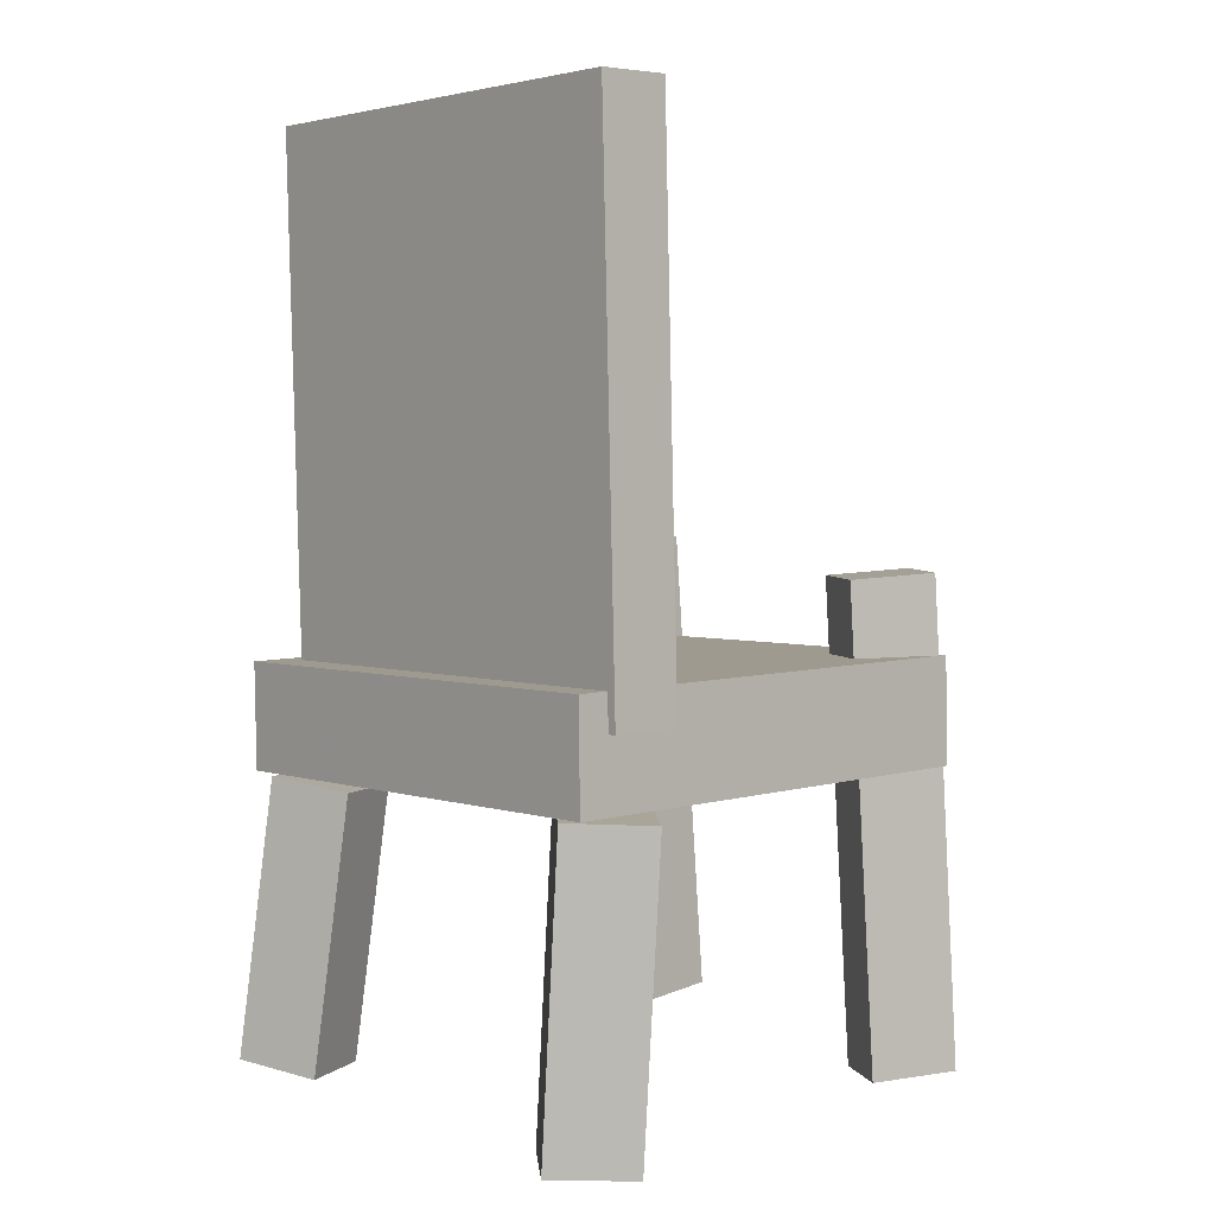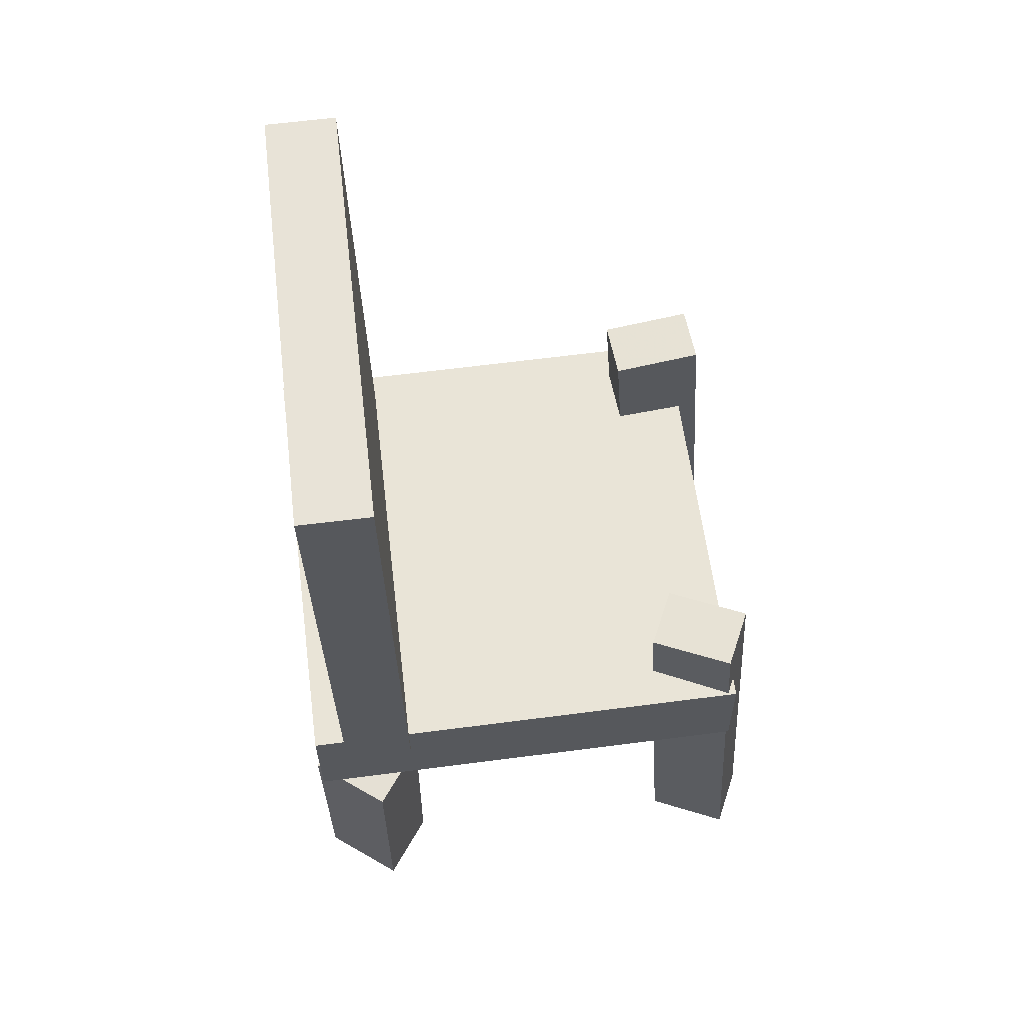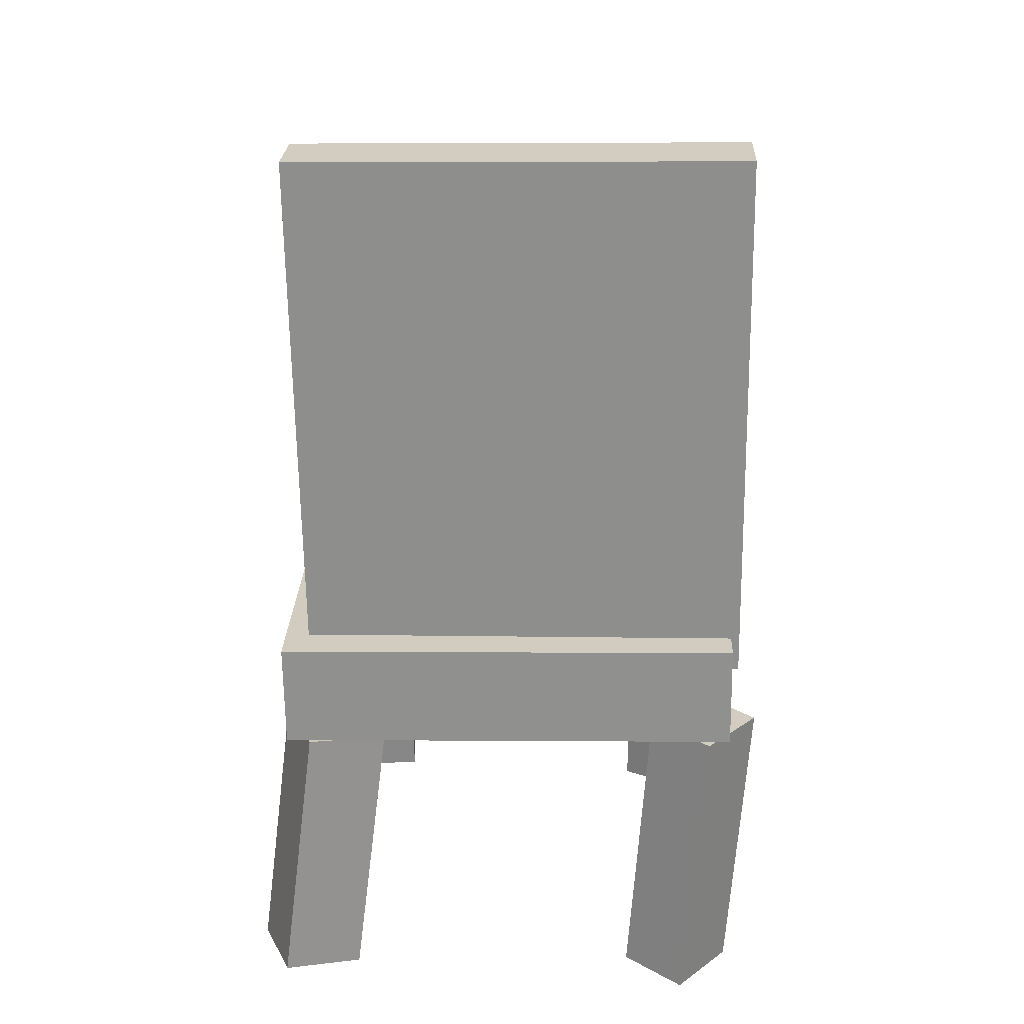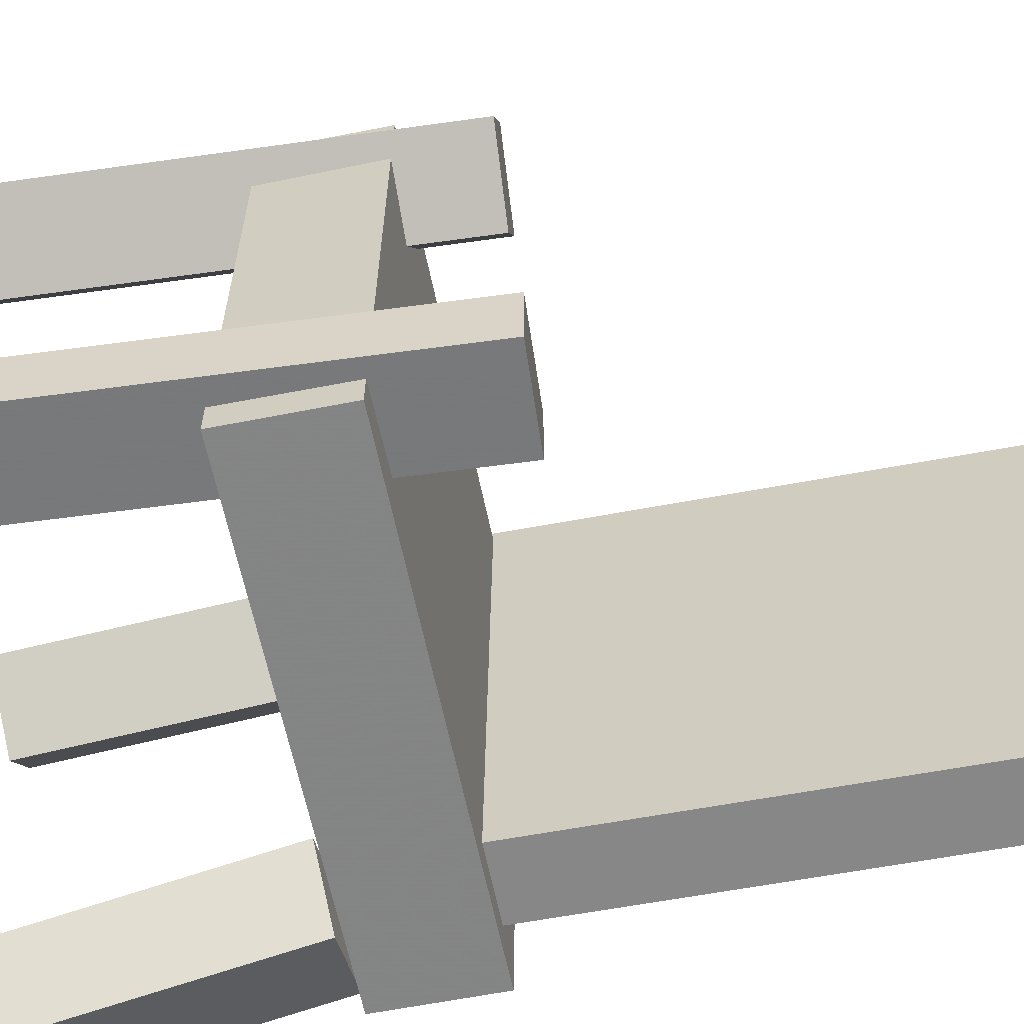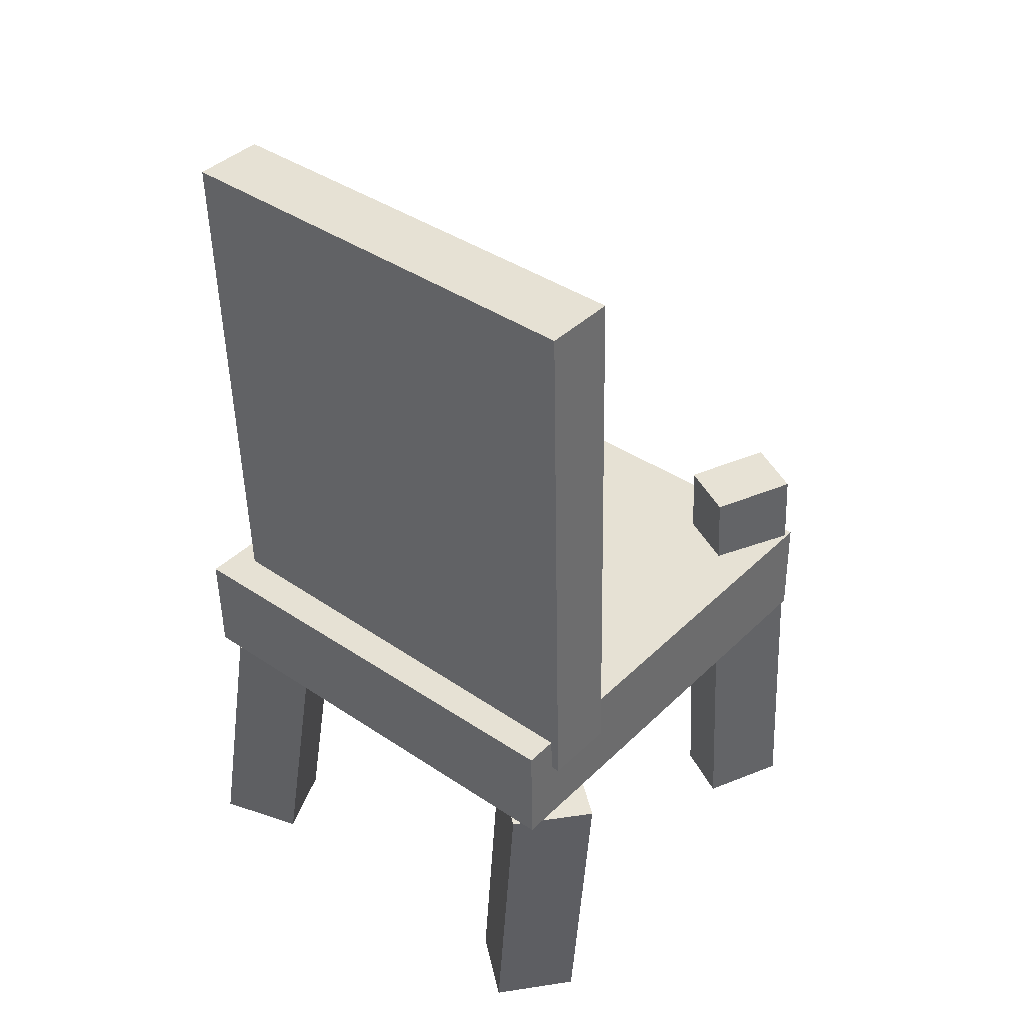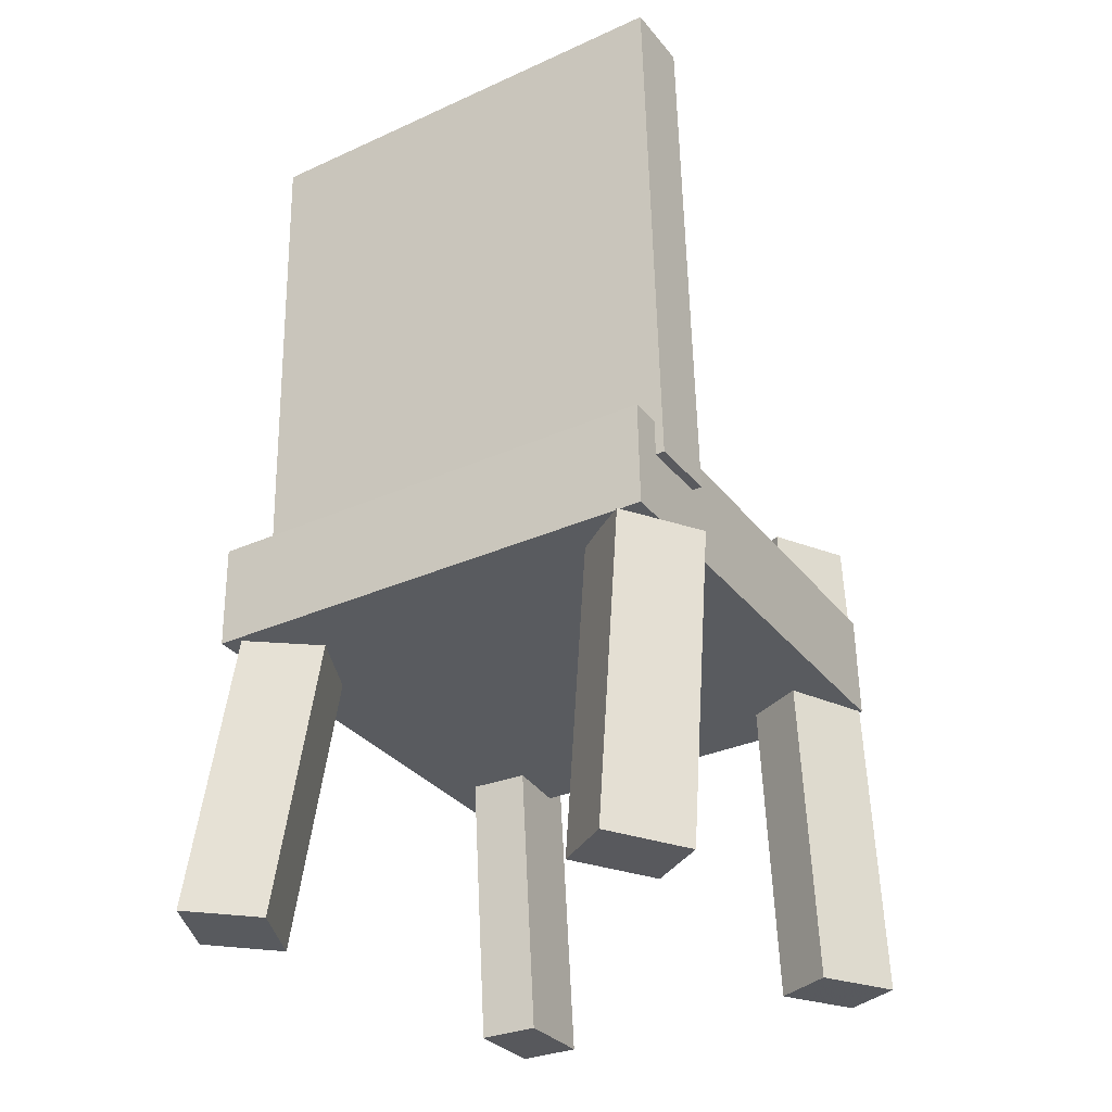
<metadata>
{"format":"obj","ext":"obj","renderer":"f3d","projection":"perspective","resolution":1024,"background":"white","views":[{"elev":4.2,"azim":-41.6,"up":"+Y"},{"elev":61.6,"azim":-6.6,"up":"+Y"},{"elev":23.9,"azim":-87.4,"up":"+Y"},{"elev":-62.6,"azim":102.0,"up":"+Z"},{"elev":39.8,"azim":-48.9,"up":"+Y"},{"elev":-32.0,"azim":-58.0,"up":"+Y"}]}
</metadata>
<code>
v 0.2006 -0.147 -0.2038
v 0.2062 -0.1421 0.1903
v -0.193 -0.1495 -0.1982
v -0.1874 -0.1446 0.196
v 0.2 -0.05792 -0.2049
v 0.2056 -0.05296 0.1892
v -0.1936 -0.06044 -0.1993
v -0.188 -0.05548 0.1949
f 1.0 7.0 5.0
f 1.0 3.0 7.0
f 1.0 4.0 3.0
f 1.0 2.0 4.0
f 3.0 8.0 7.0
f 3.0 4.0 8.0
f 5.0 7.0 8.0
f 5.0 8.0 6.0
f 1.0 5.0 6.0
f 1.0 6.0 2.0
f 2.0 6.0 8.0
f 2.0 8.0 4.0
v 0.1765 -0.3965 0.1133
v 0.1543 -0.3974 0.1607
v 0.1507 0.009571 0.1086
v 0.1285 0.008715 0.156
v 0.2423 -0.392 0.1442
v 0.2201 -0.3929 0.1916
v 0.2165 0.01411 0.1394
v 0.1943 0.01325 0.1868
f 9.0 15.0 13.0
f 9.0 11.0 15.0
f 9.0 12.0 11.0
f 9.0 10.0 12.0
f 11.0 16.0 15.0
f 11.0 12.0 16.0
f 13.0 15.0 16.0
f 13.0 16.0 14.0
f 9.0 13.0 14.0
f 9.0 14.0 10.0
f 10.0 14.0 16.0
f 10.0 16.0 12.0
v -0.1605 -0.09092 -0.179
v -0.1603 -0.08569 0.2022
v -0.1676 0.3684 -0.1853
v -0.1674 0.3736 0.1959
v -0.1014 -0.09001 -0.1791
v -0.1011 -0.08478 0.2022
v -0.1085 0.3693 -0.1854
v -0.1082 0.3745 0.1959
f 17.0 23.0 21.0
f 17.0 19.0 23.0
f 17.0 20.0 19.0
f 17.0 18.0 20.0
f 19.0 24.0 23.0
f 19.0 20.0 24.0
f 21.0 23.0 24.0
f 21.0 24.0 22.0
f 17.0 21.0 22.0
f 17.0 22.0 18.0
f 18.0 22.0 24.0
f 18.0 24.0 20.0
v -0.09756 -0.4042 0.1532
v -0.1346 -0.4075 0.2033
v -0.1562 -0.401 0.11
v -0.1933 -0.4042 0.1601
v -0.09645 -0.1466 0.171
v -0.1335 -0.1499 0.2211
v -0.1551 -0.1434 0.1278
v -0.1922 -0.1467 0.1778
f 25.0 31.0 29.0
f 25.0 27.0 31.0
f 25.0 28.0 27.0
f 25.0 26.0 28.0
f 27.0 32.0 31.0
f 27.0 28.0 32.0
f 29.0 31.0 32.0
f 29.0 32.0 30.0
f 25.0 29.0 30.0
f 25.0 30.0 26.0
f 26.0 30.0 32.0
f 26.0 32.0 28.0
v -0.2068 -0.3871 -0.2067
v -0.1776 -0.3967 -0.1427
v -0.1917 -0.1522 -0.1782
v -0.1625 -0.1618 -0.1143
v -0.1459 -0.3876 -0.2345
v -0.1168 -0.3973 -0.1705
v -0.1309 -0.1527 -0.206
v -0.1017 -0.1623 -0.1421
f 33.0 39.0 37.0
f 33.0 35.0 39.0
f 33.0 36.0 35.0
f 33.0 34.0 36.0
f 35.0 40.0 39.0
f 35.0 36.0 40.0
f 37.0 39.0 40.0
f 37.0 40.0 38.0
f 33.0 37.0 38.0
f 33.0 38.0 34.0
f 34.0 38.0 40.0
f 34.0 40.0 36.0
v 0.1352 0.02635 -0.1261
v 0.2123 0.03149 -0.1327
v 0.131 0.02533 -0.1755
v 0.2081 0.03046 -0.1821
v 0.1629 -0.3827 -0.1199
v 0.24 -0.3776 -0.1266
v 0.1588 -0.3838 -0.1693
v 0.2359 -0.3786 -0.176
f 41.0 47.0 45.0
f 41.0 43.0 47.0
f 41.0 44.0 43.0
f 41.0 42.0 44.0
f 43.0 48.0 47.0
f 43.0 44.0 48.0
f 45.0 47.0 48.0
f 45.0 48.0 46.0
f 41.0 45.0 46.0
f 41.0 46.0 42.0
f 42.0 46.0 48.0
f 42.0 48.0 44.0

</code>
